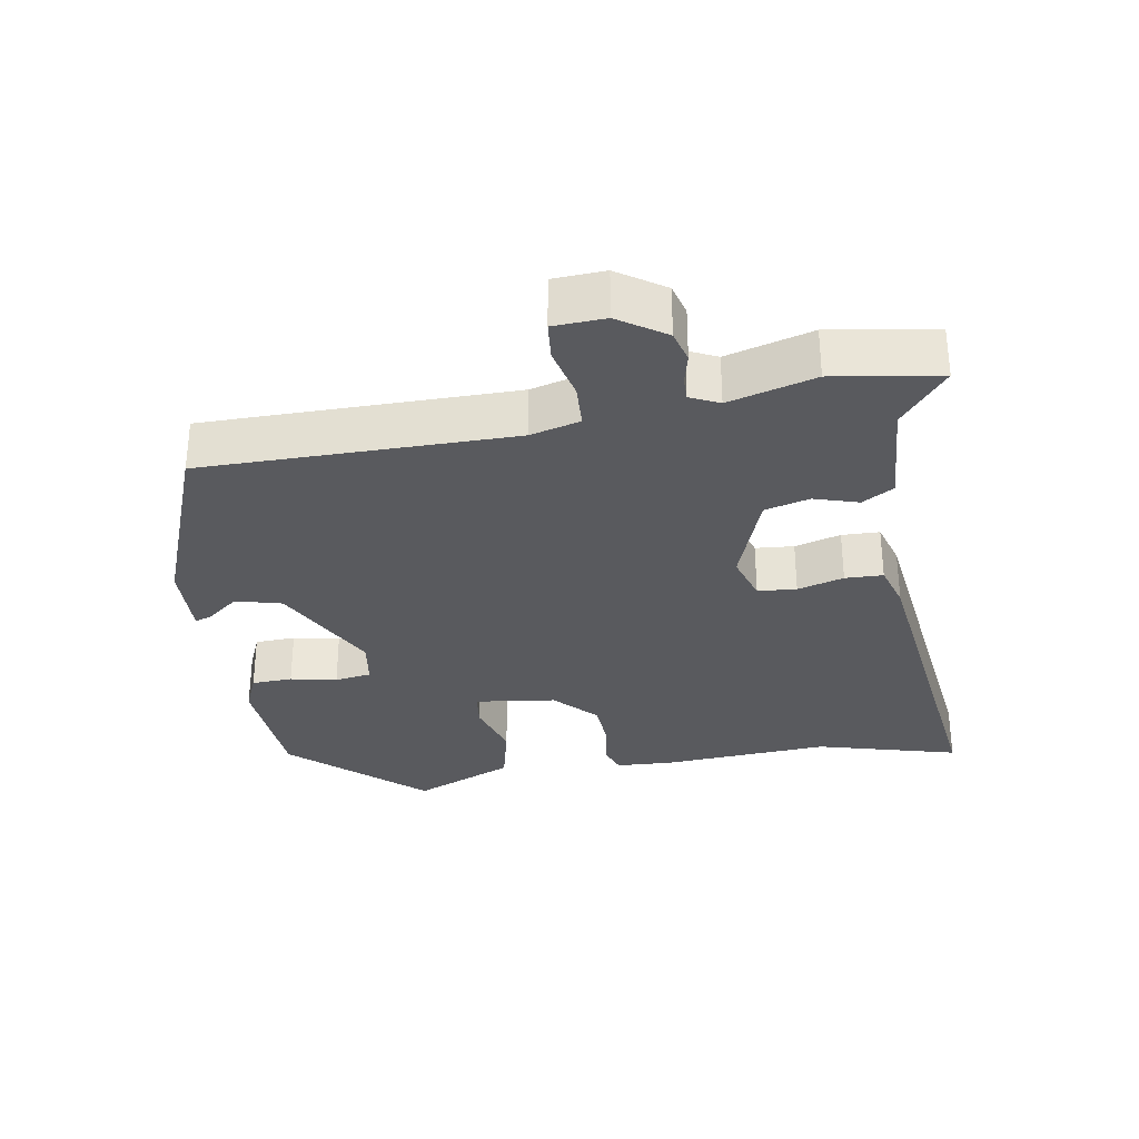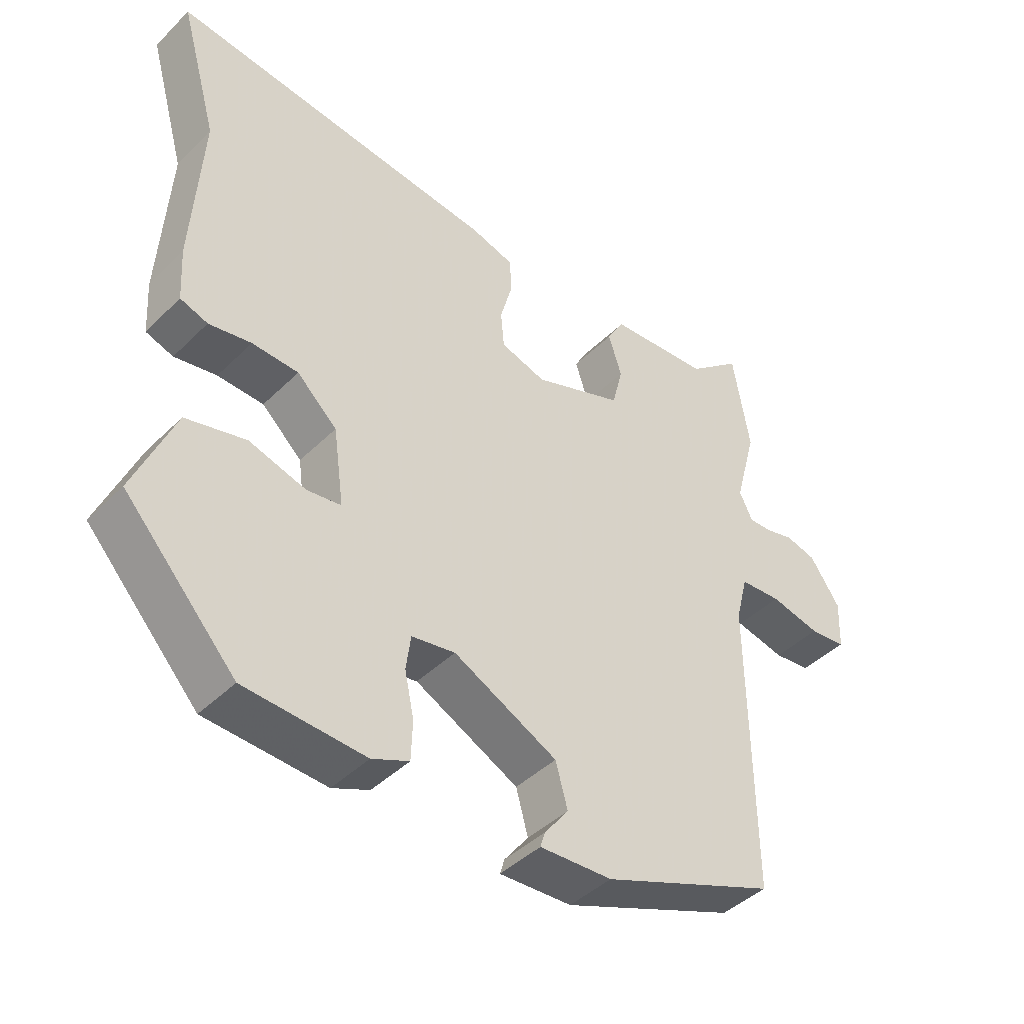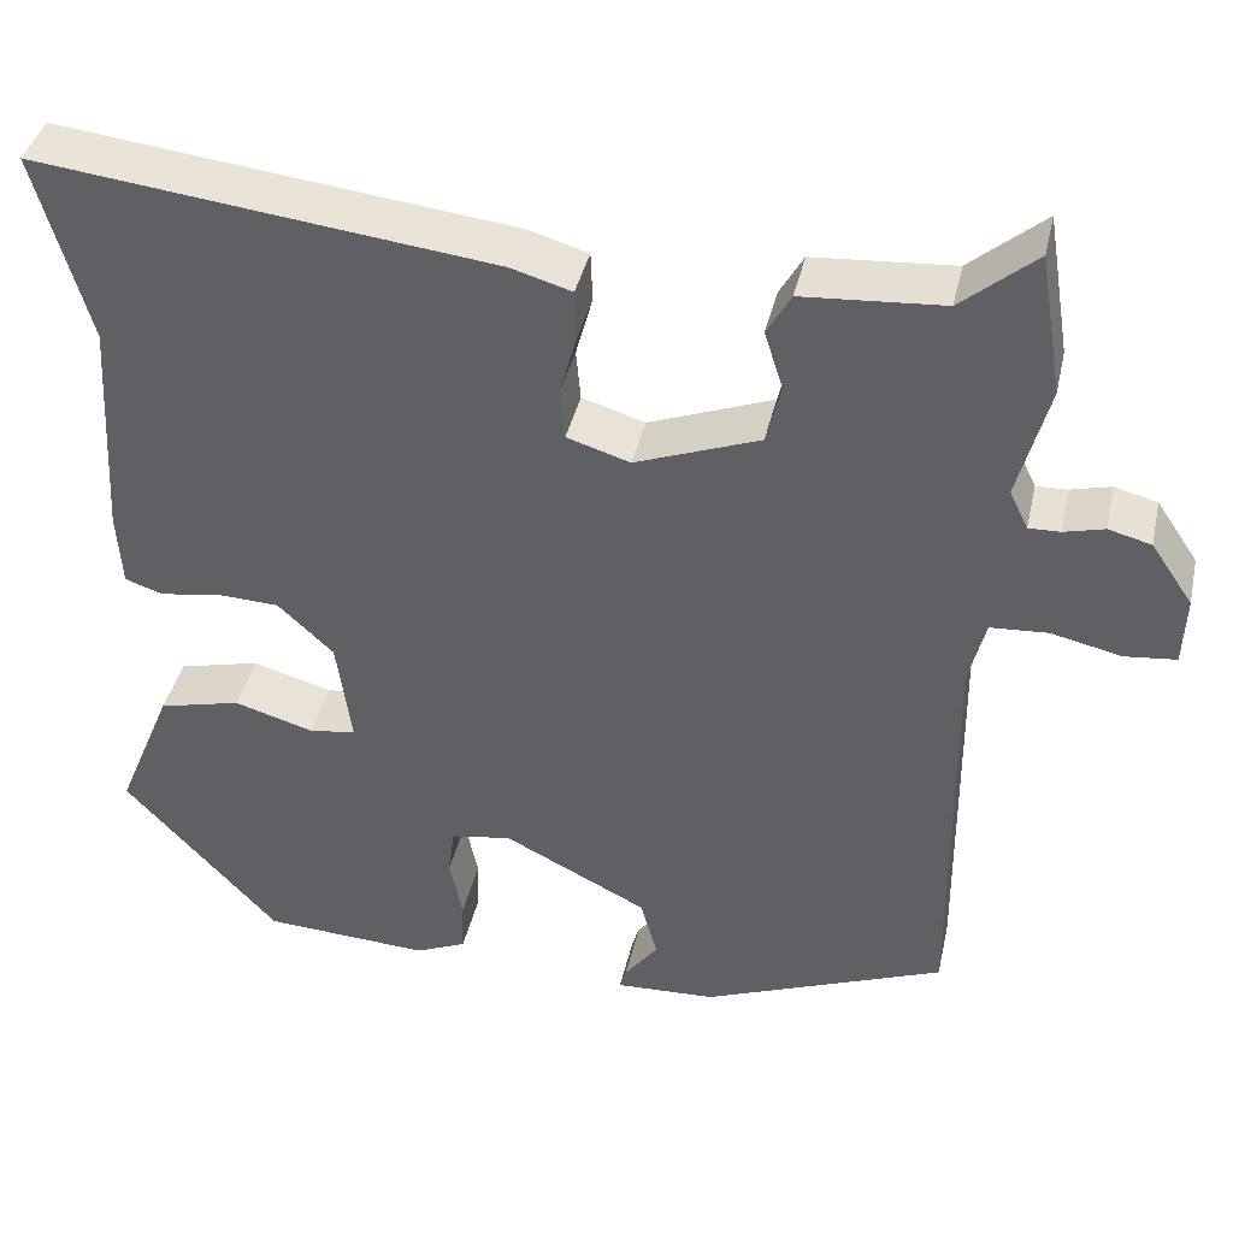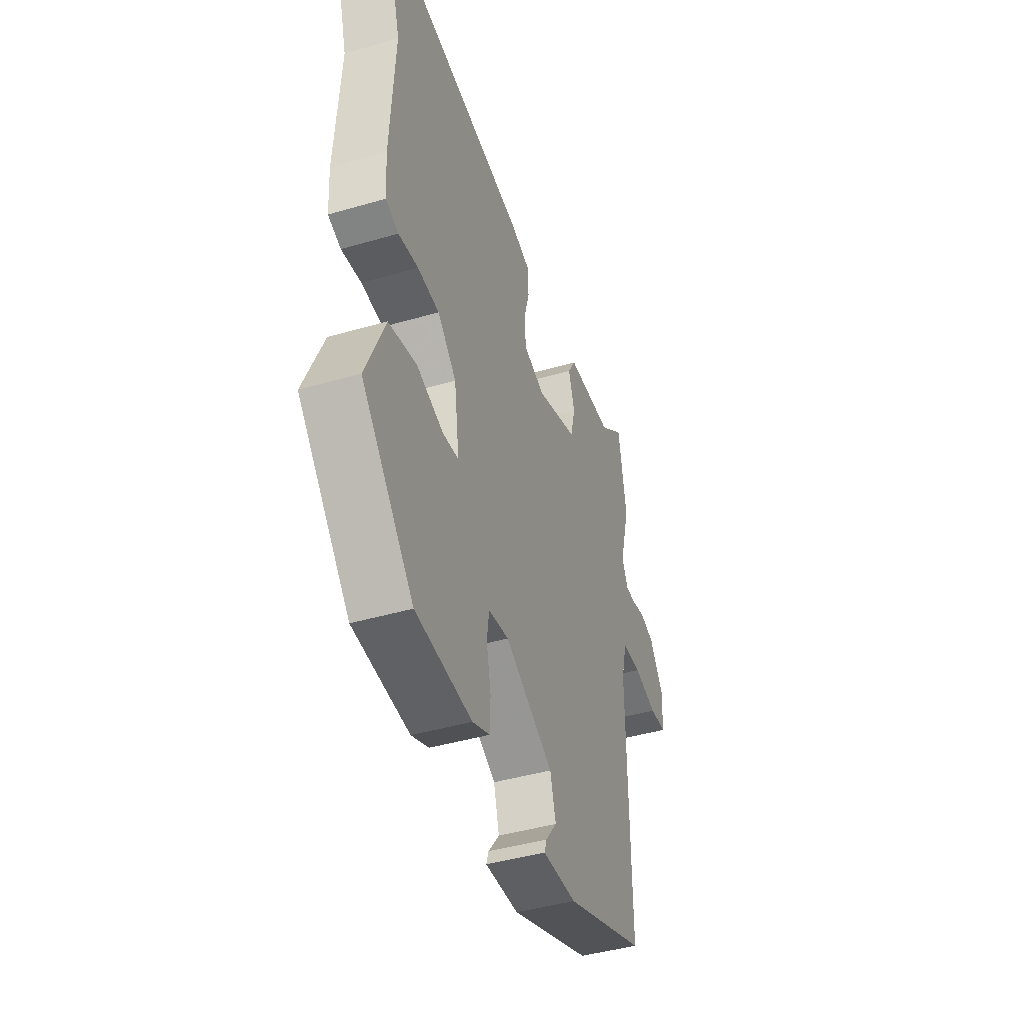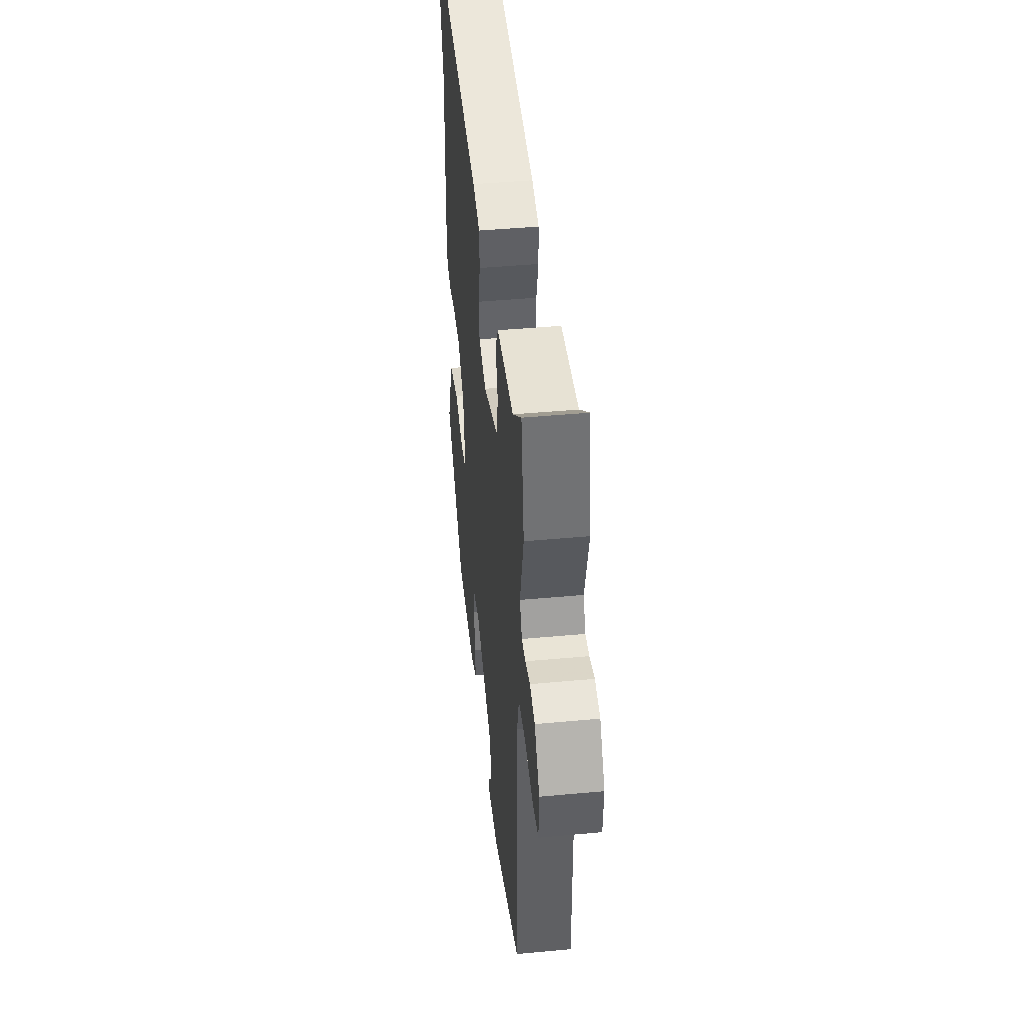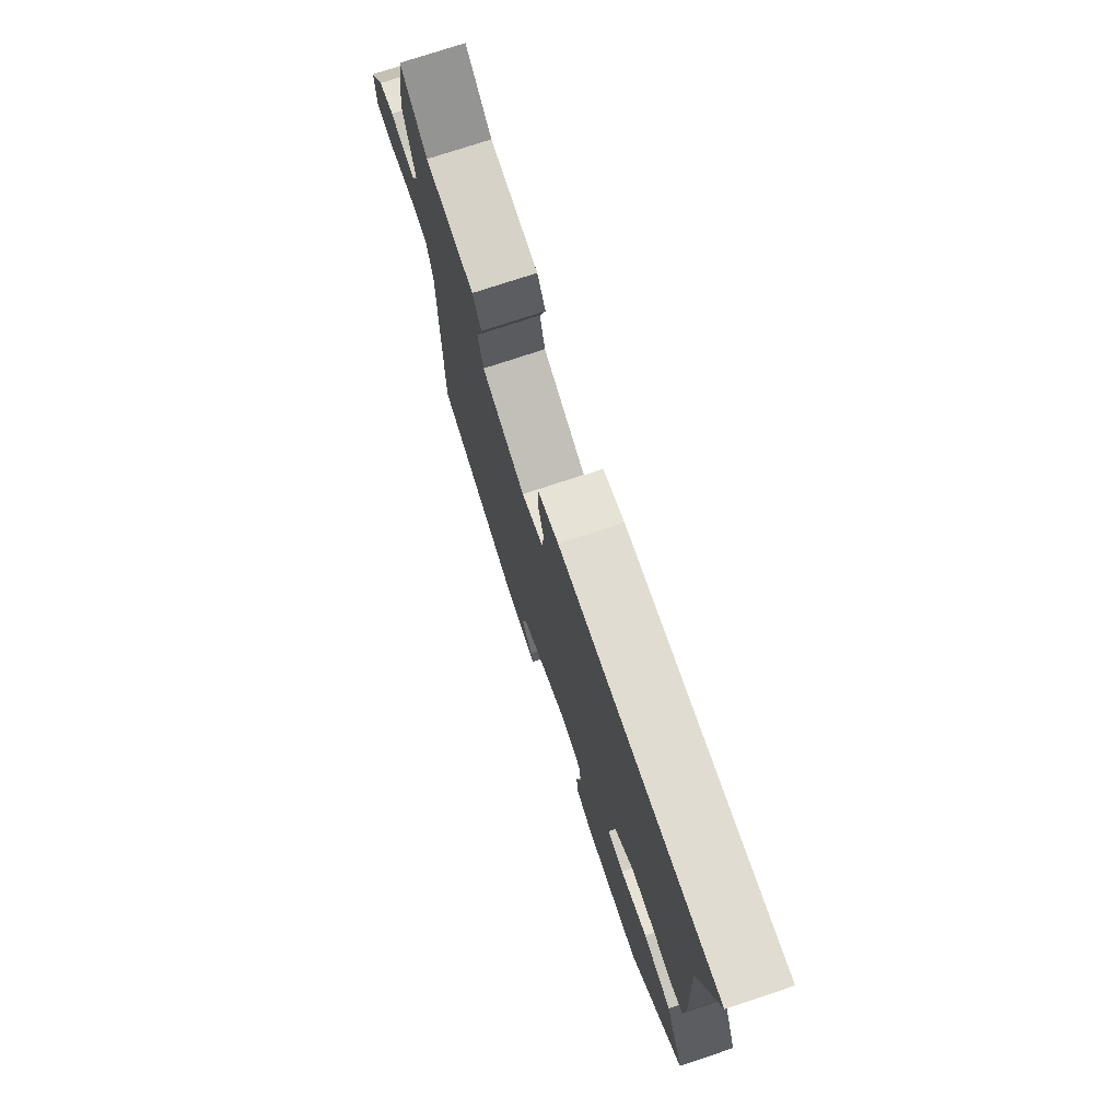
<metadata>
{"format":"obj","ext":"obj","renderer":"f3d","projection":"perspective","resolution":1024,"background":"white","views":[{"elev":-31.6,"azim":-79.9,"up":"+Y"},{"elev":-43.1,"azim":139.0,"up":"+Z"},{"elev":39.9,"azim":-167.4,"up":"+Z"},{"elev":-43.9,"azim":108.8,"up":"+Z"},{"elev":44.3,"azim":-96.2,"up":"+Z"},{"elev":74.8,"azim":71.6,"up":"+Z"}]}
</metadata>
<code>
v 0.512 0.07 0.544
v 0.455 0.07 0.342
v 0.469 0.07 0.101
v 0.464 0.07 0.021
v 0.423 0.07 0.007
v 0.36 0.07 0.018
v 0.291 0.07 0.015
v 0.231 0.07 -0.041
v 0.215 0.07 -0.156
v 0.266 0.07 -0.163
v 0.351 0.07 -0.138
v 0.44 0.07 -0.16
v 0.5 0.07 -0.304
v 0.334 0.07 -0.484
v 0.155 0.07 -0.494
v 0.1 0.07 -0.47
v 0.098 0.07 -0.412
v 0.112 0.07 -0.346
v 0.105 0.07 -0.294
v 0.04 0.07 -0.283
v -0.115 0.07 -0.361
v -0.133 0.07 -0.426
v -0.097 0.07 -0.473
v -0.09 0.07 -0.496
v -0.198 0.07 -0.491
v -0.459 0.07 -0.388
v -0.455 0.07 0.053
v -0.473 0.07 0.124
v -0.535 0.07 0.128
v -0.61 0.07 0.111
v -0.665 0.07 0.117
v -0.668 0.07 0.191
v -0.623 0.07 0.257
v -0.577 0.07 0.269
v -0.534 0.07 0.258
v -0.5 0.07 0.257
v -0.48 0.07 0.298
v -0.513 0.07 0.421
v -0.488 0.07 0.572
v -0.408 0.07 0.505
v -0.257 0.07 0.494
v -0.231 0.07 0.449
v -0.251 0.07 0.386
v -0.235 0.07 0.322
v -0.101 0.07 0.272
v -0.033 0.07 0.293
v -0.028 0.07 0.348
v -0.046 0.07 0.414
v -0.044 0.07 0.468
v 0.021 0.07 0.487
v 0.512 0 0.544
v 0.455 0 0.342
v 0.469 0 0.101
v 0.464 0 0.021
v 0.423 0 0.007
v 0.36 0 0.018
v 0.291 0 0.015
v 0.231 0 -0.041
v 0.215 0 -0.156
v 0.266 0 -0.163
v 0.351 0 -0.138
v 0.44 0 -0.16
v 0.5 0 -0.304
v 0.334 0 -0.484
v 0.155 0 -0.494
v 0.1 0 -0.47
v 0.098 0 -0.412
v 0.112 0 -0.346
v 0.105 0 -0.294
v 0.04 0 -0.283
v -0.115 0 -0.361
v -0.133 0 -0.426
v -0.097 0 -0.473
v -0.09 0 -0.496
v -0.198 0 -0.491
v -0.459 0 -0.388
v -0.455 0 0.053
v -0.473 0 0.124
v -0.535 0 0.128
v -0.61 0 0.111
v -0.665 0 0.117
v -0.668 0 0.191
v -0.623 0 0.257
v -0.577 0 0.269
v -0.534 0 0.258
v -0.5 0 0.257
v -0.48 0 0.298
v -0.513 0 0.421
v -0.488 0 0.572
v -0.408 0 0.505
v -0.257 0 0.494
v -0.231 0 0.449
v -0.251 0 0.386
v -0.235 0 0.322
v -0.101 0 0.272
v -0.033 0 0.293
v -0.028 0 0.348
v -0.046 0 0.414
v -0.044 0 0.468
v 0.021 0 0.487
f 50 1 2
f 49 50 2
f 48 49 2
f 47 48 2
f 4 5 6
f 3 4 6
f 2 3 6
f 47 2 6
f 46 47 6
f 45 46 6 7
f 44 45 7 8
f 40 41 42 43
f 40 43 44
f 39 40 44
f 38 39 44
f 37 38 44
f 44 8 9
f 37 44 9
f 36 37 9
f 33 34 35
f 32 33 35
f 31 32 35
f 30 31 35
f 29 30 35
f 28 29 35 36
f 27 28 36 9
f 24 25 26
f 23 24 26
f 22 23 26
f 21 22 26 27
f 20 21 27 9
f 16 17 18
f 15 16 18
f 14 15 18
f 13 14 18
f 12 13 18
f 11 12 18
f 10 11 18
f 10 18 19
f 9 10 19 20
f 52 51 100
f 52 100 99
f 52 99 98
f 52 98 97
f 56 55 54
f 56 54 53
f 56 53 52
f 56 52 97
f 56 97 96
f 57 56 96 95
f 58 57 95 94
f 93 92 91 90
f 94 93 90
f 94 90 89
f 94 89 88
f 94 88 87
f 59 58 94
f 59 94 87
f 59 87 86
f 85 84 83
f 85 83 82
f 85 82 81
f 85 81 80
f 85 80 79
f 86 85 79 78
f 59 86 78 77
f 76 75 74
f 76 74 73
f 76 73 72
f 77 76 72 71
f 59 77 71 70
f 68 67 66
f 68 66 65
f 68 65 64
f 68 64 63
f 68 63 62
f 68 62 61
f 68 61 60
f 69 68 60
f 70 69 60 59
f 1 51 52 2
f 2 52 53 3
f 3 53 54 4
f 4 54 55 5
f 5 55 56 6
f 6 56 57 7
f 7 57 58 8
f 8 58 59 9
f 9 59 60 10
f 10 60 61 11
f 11 61 62 12
f 12 62 63 13
f 13 63 64 14
f 14 64 65 15
f 15 65 66 16
f 16 66 67 17
f 17 67 68 18
f 18 68 69 19
f 19 69 70 20
f 20 70 71 21
f 21 71 72 22
f 22 72 73 23
f 23 73 74 24
f 24 74 75 25
f 25 75 76 26
f 26 76 77 27
f 27 77 78 28
f 28 78 79 29
f 29 79 80 30
f 30 80 81 31
f 31 81 82 32
f 32 82 83 33
f 33 83 84 34
f 34 84 85 35
f 35 85 86 36
f 36 86 87 37
f 37 87 88 38
f 38 88 89 39
f 39 89 90 40
f 40 90 91 41
f 41 91 92 42
f 42 92 93 43
f 43 93 94 44
f 44 94 95 45
f 45 95 96 46
f 46 96 97 47
f 47 97 98 48
f 48 98 99 49
f 49 99 100 50
f 50 100 51 1

</code>
